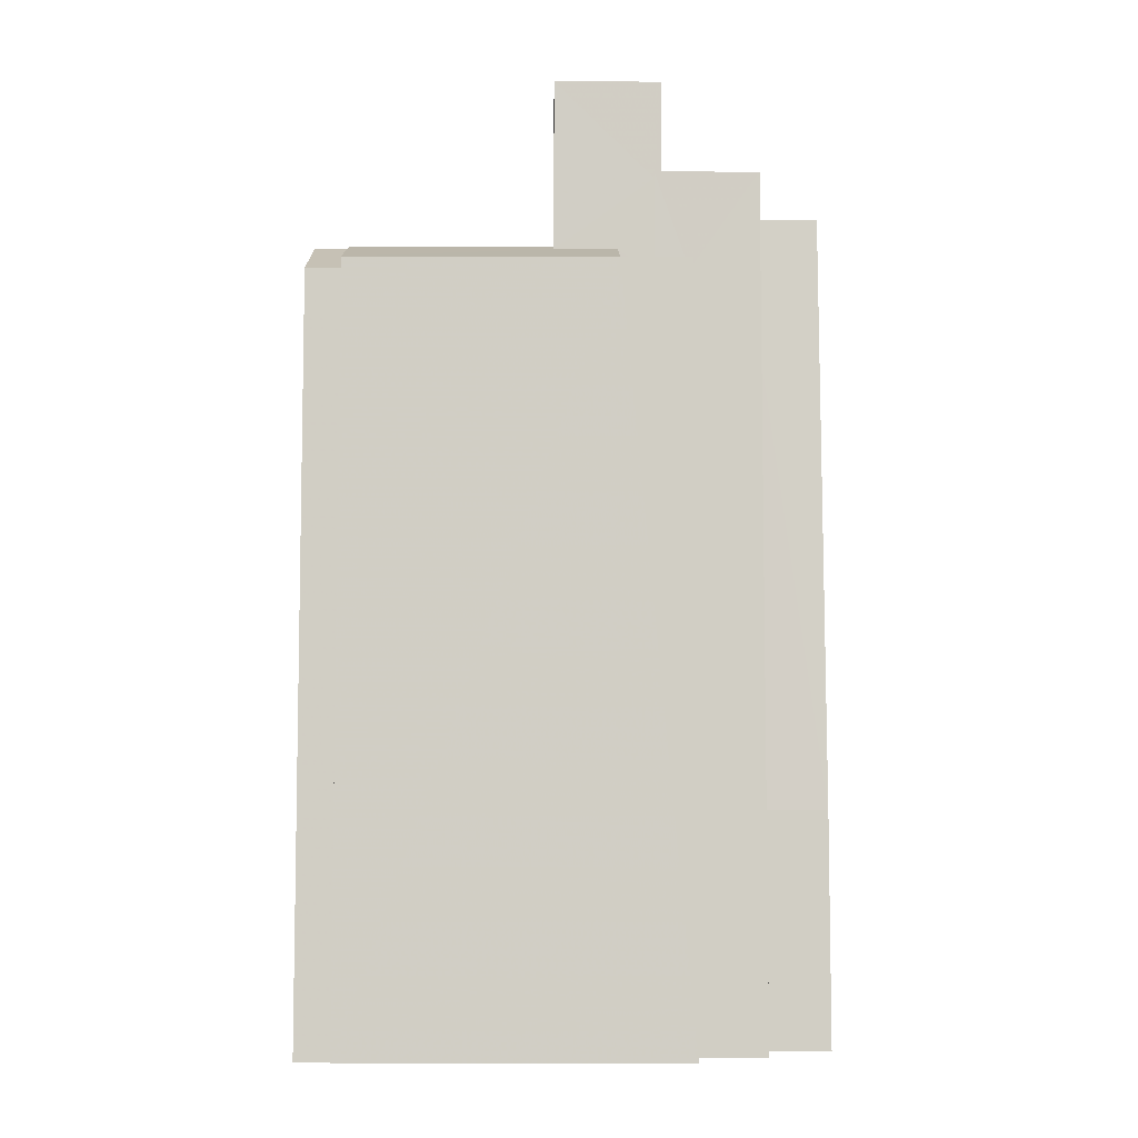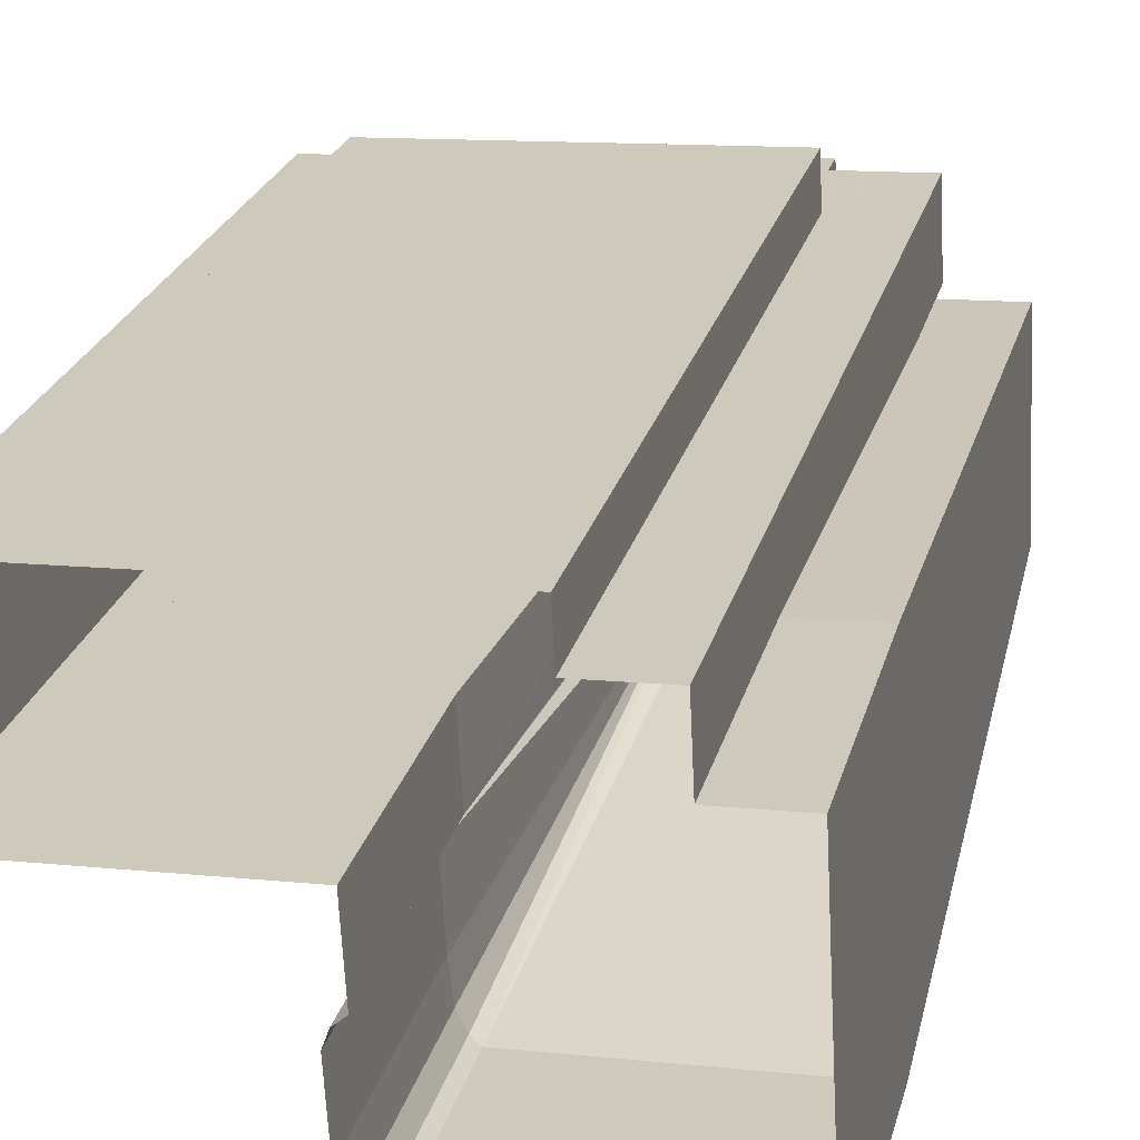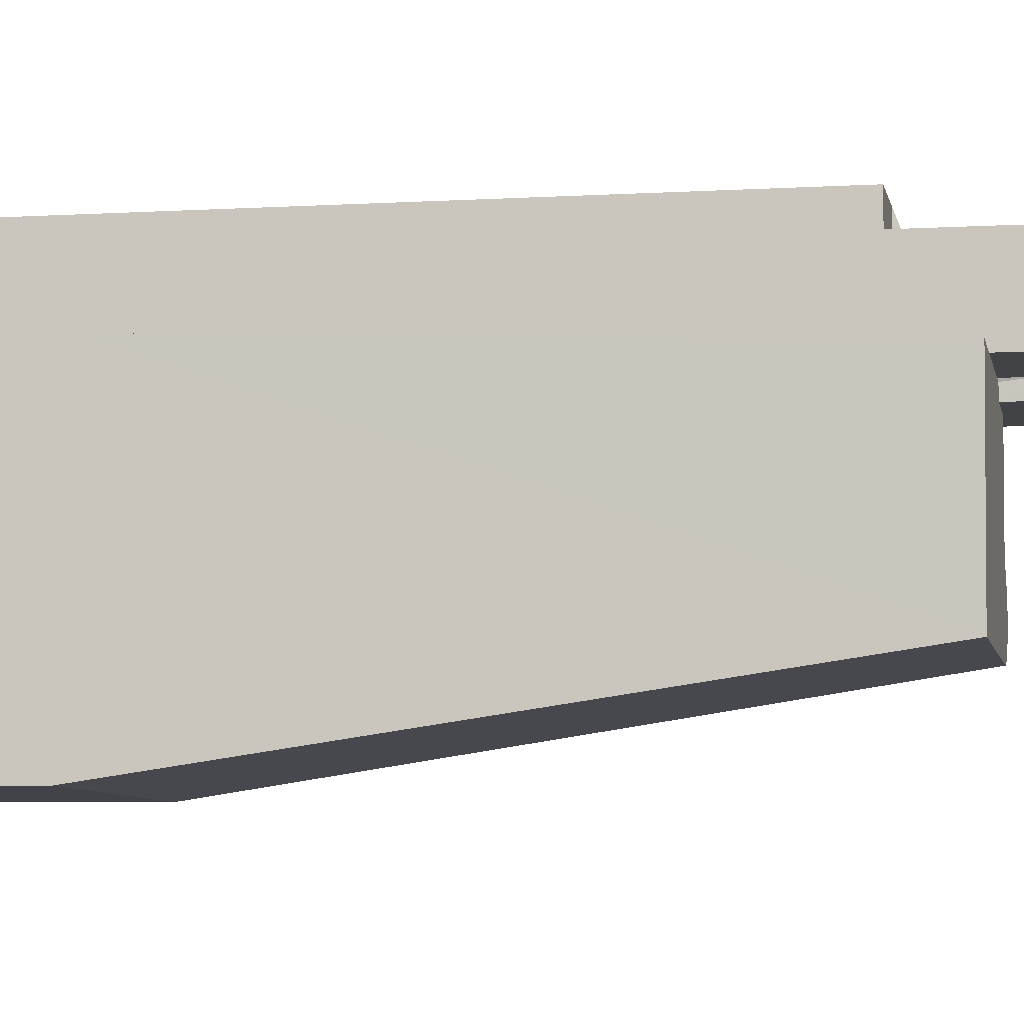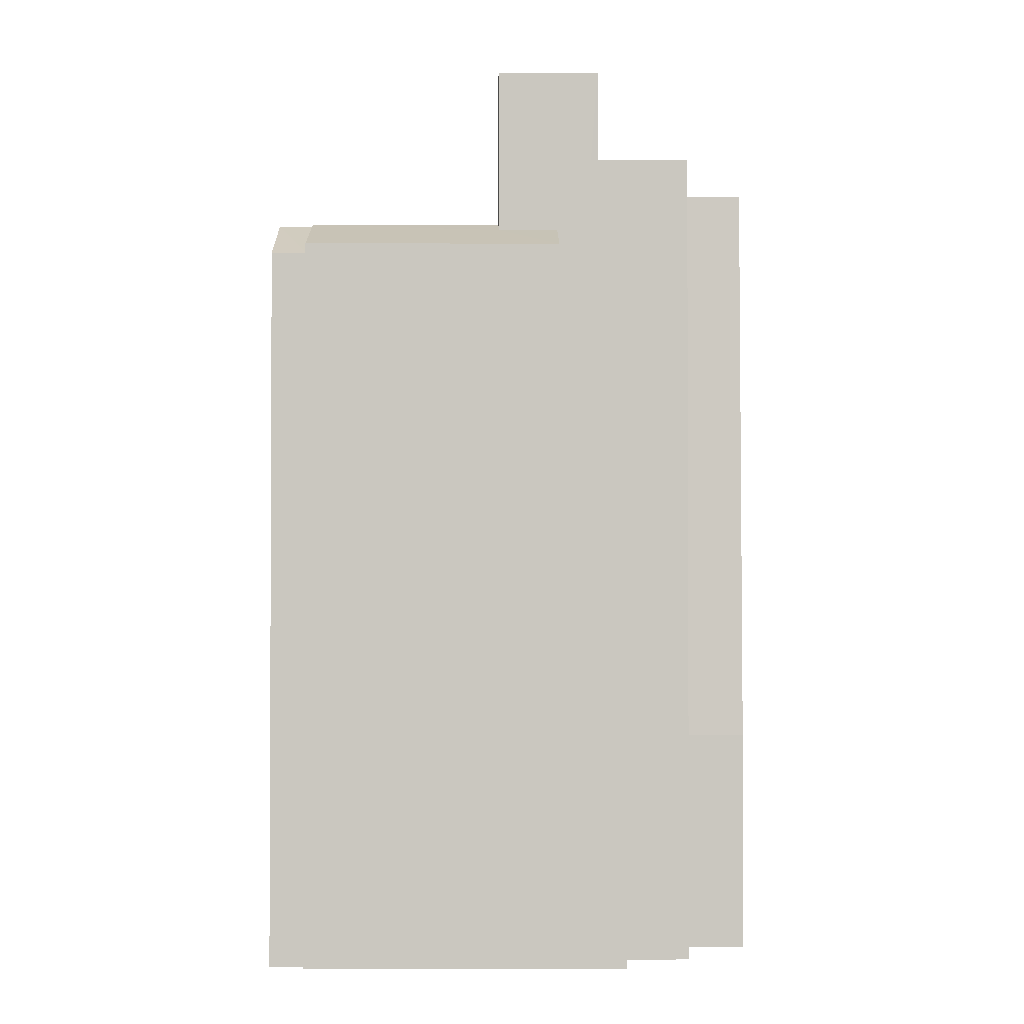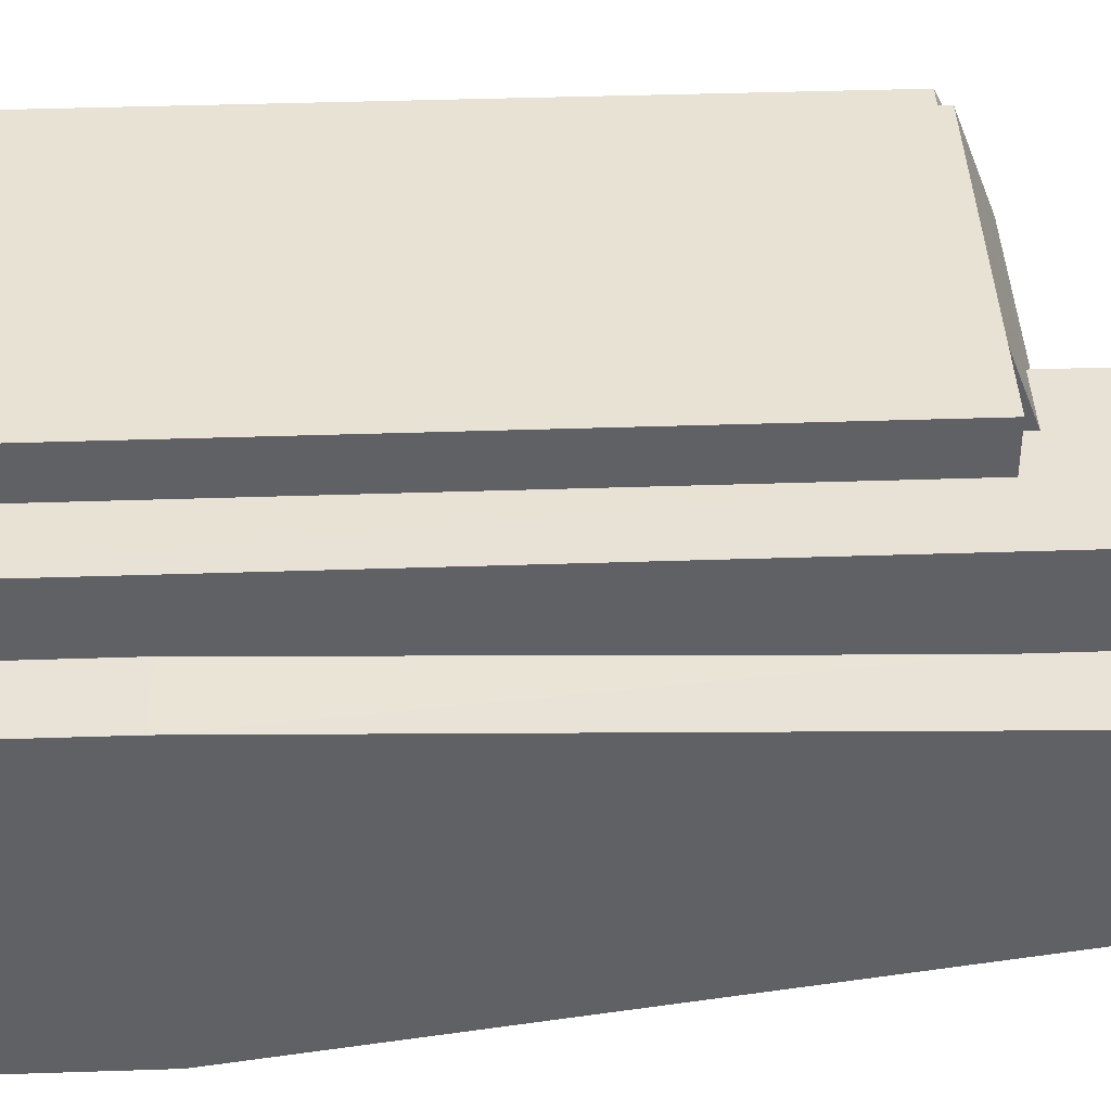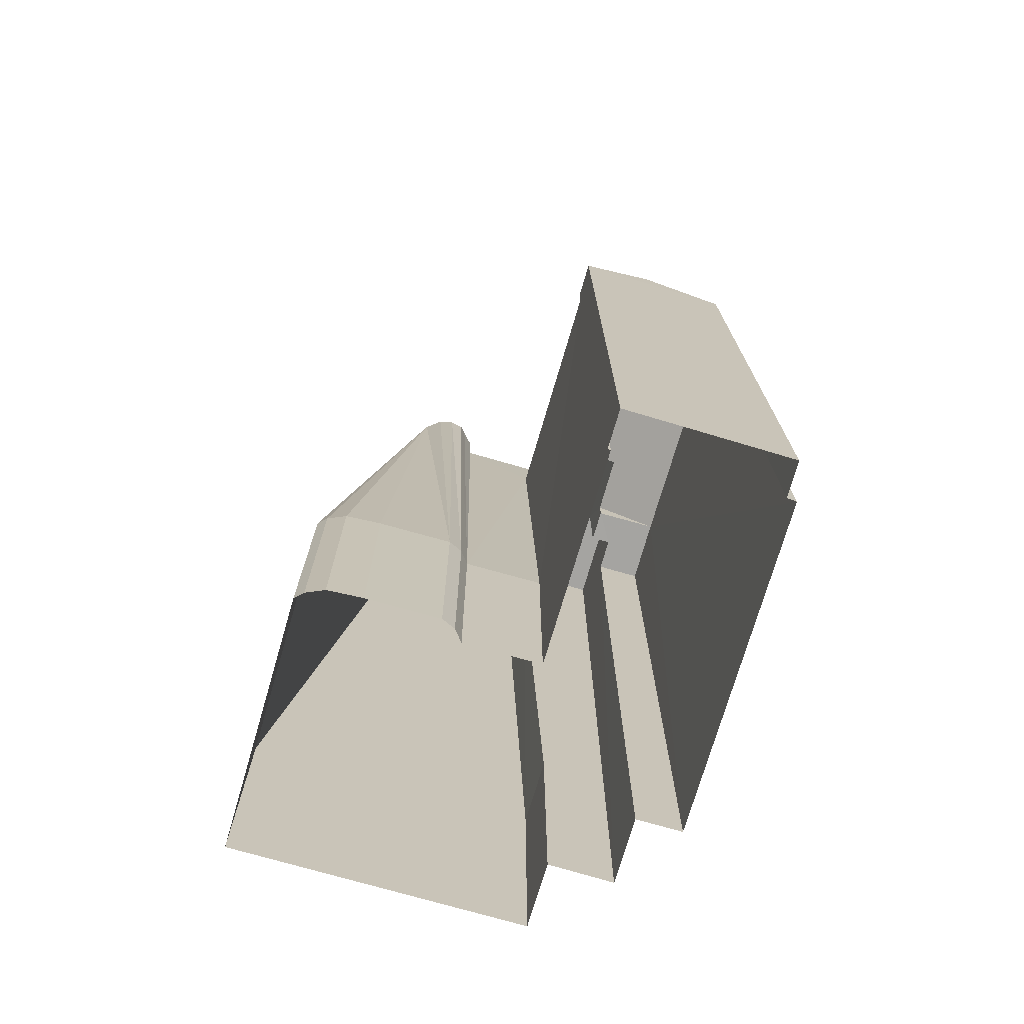
<metadata>
{"format":"obj","ext":"obj","renderer":"f3d","projection":"perspective","resolution":1024,"background":"white","views":[{"elev":-7.0,"azim":176.8,"up":"+Z"},{"elev":24.0,"azim":-166.2,"up":"+Y"},{"elev":-4.6,"azim":-78.2,"up":"+Y"},{"elev":-1.5,"azim":176.5,"up":"+Z"},{"elev":43.8,"azim":-92.2,"up":"+Y"},{"elev":-73.4,"azim":70.8,"up":"+Z"}]}
</metadata>
<code>
v -3.73e+05 -1.038e+05 29.68
v -3.73e+05 -1.038e+05 29.68
v -3.73e+05 -1.038e+05 29.68
v -3.73e+05 -1.038e+05 29.68
v -3.73e+05 -1.038e+05 29.68
v -3.73e+05 -1.038e+05 29.68
v -3.729e+05 -1.038e+05 29.68
v -3.729e+05 -1.038e+05 29.68
v -3.73e+05 -1.038e+05 29.68
v -3.73e+05 -1.038e+05 29.68
v -3.73e+05 -1.038e+05 29.68
v -3.729e+05 -1.038e+05 29.68
v -3.729e+05 -1.038e+05 29.68
v -3.729e+05 -1.038e+05 29.68
v -3.73e+05 -1.038e+05 29.68
v -3.73e+05 -1.038e+05 29.68
v -3.729e+05 -1.038e+05 29.68
v -3.73e+05 -1.038e+05 29.68
v -3.73e+05 -1.038e+05 29.68
v -3.73e+05 -1.038e+05 29.68
v -3.73e+05 -1.038e+05 62.16
v -3.73e+05 -1.038e+05 38.75
v -3.73e+05 -1.038e+05 38.75
v -3.73e+05 -1.038e+05 59.27
v -3.73e+05 -1.038e+05 59.27
v -3.73e+05 -1.038e+05 59.27
v -3.73e+05 -1.038e+05 59.27
v -3.73e+05 -1.038e+05 59.27
v -3.73e+05 -1.038e+05 59.27
v -3.73e+05 -1.038e+05 60.65
v -3.729e+05 -1.038e+05 60.65
v -3.73e+05 -1.038e+05 60.28
v -3.729e+05 -1.038e+05 59.27
v -3.73e+05 -1.038e+05 60.28
v -3.73e+05 -1.038e+05 66.99
v -3.73e+05 -1.038e+05 66.99
v -3.73e+05 -1.038e+05 67.23
v -3.73e+05 -1.038e+05 67.23
v -3.73e+05 -1.038e+05 38.75
v -3.729e+05 -1.038e+05 58.95
v -3.729e+05 -1.038e+05 60.58
v -3.729e+05 -1.038e+05 58.95
v -3.729e+05 -1.038e+05 60.58
v -3.73e+05 -1.038e+05 62.16
v -3.73e+05 -1.038e+05 63.11
v -3.73e+05 -1.038e+05 63.11
v -3.73e+05 -1.038e+05 63.11
v -3.73e+05 -1.038e+05 63.11
v -3.73e+05 -1.038e+05 63.11
v -3.73e+05 -1.038e+05 63.11
v -3.73e+05 -1.038e+05 66.99
v -3.73e+05 -1.038e+05 66.99
v -3.73e+05 -1.038e+05 38.75
v -3.73e+05 -1.038e+05 62.16
v -3.73e+05 -1.038e+05 59.76
v -3.73e+05 -1.038e+05 59.27
v -3.73e+05 -1.038e+05 59.76
v -3.729e+05 -1.038e+05 59.27
v -3.729e+05 -1.038e+05 59.22
v -3.729e+05 -1.038e+05 59.22
v -3.73e+05 -1.038e+05 62.16
v -3.73e+05 -1.038e+05 62.16
v -3.73e+05 -1.038e+05 62.16
v -3.73e+05 -1.038e+05 62.16
v -3.73e+05 -1.038e+05 62.16
v -3.73e+05 -1.038e+05 62.16
v -3.73e+05 -1.038e+05 62.16
v -3.73e+05 -1.038e+05 62.16
v -3.73e+05 -1.038e+05 62.16
v -3.73e+05 -1.038e+05 62.16
v -3.73e+05 -1.038e+05 38.75
v -3.73e+05 -1.038e+05 58.67
v -3.73e+05 -1.038e+05 38.75
v -3.73e+05 -1.038e+05 38.75
v -3.73e+05 -1.038e+05 38.75
v -3.73e+05 -1.038e+05 38.75
v -3.73e+05 -1.038e+05 58.67
v -3.73e+05 -1.038e+05 38.75
v -3.73e+05 -1.038e+05 38.75
f 1 2 3
f 4 1 5
f 6 7 8
f 3 6 9
f 5 10 11
f 12 13 14
f 12 8 13
f 11 15 16
f 17 12 14
f 11 10 15
f 18 19 10
f 18 20 19
f 9 18 1
f 9 8 12
f 3 9 1
f 18 5 1
f 6 8 9
f 18 10 5
f 21 22 23
f 24 25 26
f 26 25 27
f 24 28 25
f 27 25 29
f 30 31 32
f 31 33 32
f 32 26 34
f 32 33 26
f 35 36 37
f 38 35 37
f 21 39 22
f 40 41 42
f 40 43 41
f 44 39 21
f 45 46 47
f 46 48 47
f 47 49 50
f 47 48 49
f 51 52 38
f 37 51 38
f 53 39 44
f 54 53 44
f 55 56 57
f 43 30 57
f 31 30 43
f 43 58 41
f 41 58 59
f 59 58 60
f 57 56 58
f 43 57 58
f 61 62 63
f 61 64 62
f 21 64 44
f 65 66 67
f 65 61 68
f 69 67 70
f 54 44 65
f 54 67 69
f 44 64 61
f 54 65 67
f 44 61 65
f 2 71 48
f 49 48 72
f 2 1 71
f 48 71 72
f 47 52 45
f 29 45 34
f 27 29 34
f 45 52 51
f 34 45 32
f 32 45 51
f 61 73 68
f 73 56 65
f 65 56 66
f 73 74 56
f 66 56 55
f 63 62 75
f 21 23 76
f 3 2 28
f 2 48 28
f 28 46 25
f 28 48 46
f 47 50 38
f 50 77 70
f 52 47 38
f 50 70 67
f 50 67 35
f 38 50 35
f 59 17 14
f 59 60 17
f 39 11 16
f 22 39 16
f 78 19 20
f 75 78 20
f 60 58 12
f 17 60 12
f 33 7 26
f 26 6 24
f 26 7 6
f 55 57 66
f 57 36 66
f 66 35 67
f 66 36 35
f 70 72 69
f 69 72 79
f 70 77 72
f 79 72 71
f 59 14 42
f 59 42 41
f 14 13 42
f 23 15 10
f 76 23 10
f 1 4 79
f 71 1 79
f 57 30 36
f 36 30 37
f 30 51 37
f 30 32 51
f 39 5 11
f 39 53 5
f 64 78 62
f 9 73 18
f 9 74 73
f 64 21 78
f 8 7 40
f 43 40 31
f 31 40 33
f 40 7 33
f 78 21 76
f 9 12 74
f 74 58 56
f 74 12 58
f 63 73 61
f 63 75 73
f 22 16 15
f 23 22 15
f 77 50 49
f 72 77 49
f 75 62 78
f 73 20 18
f 73 75 20
f 68 73 65
f 25 46 45
f 29 25 45
f 28 24 6
f 3 28 6
f 76 10 19
f 78 76 19
f 53 54 79
f 5 53 4
f 54 69 79
f 4 53 79
f 8 42 13
f 8 40 42
f 27 34 26

</code>
